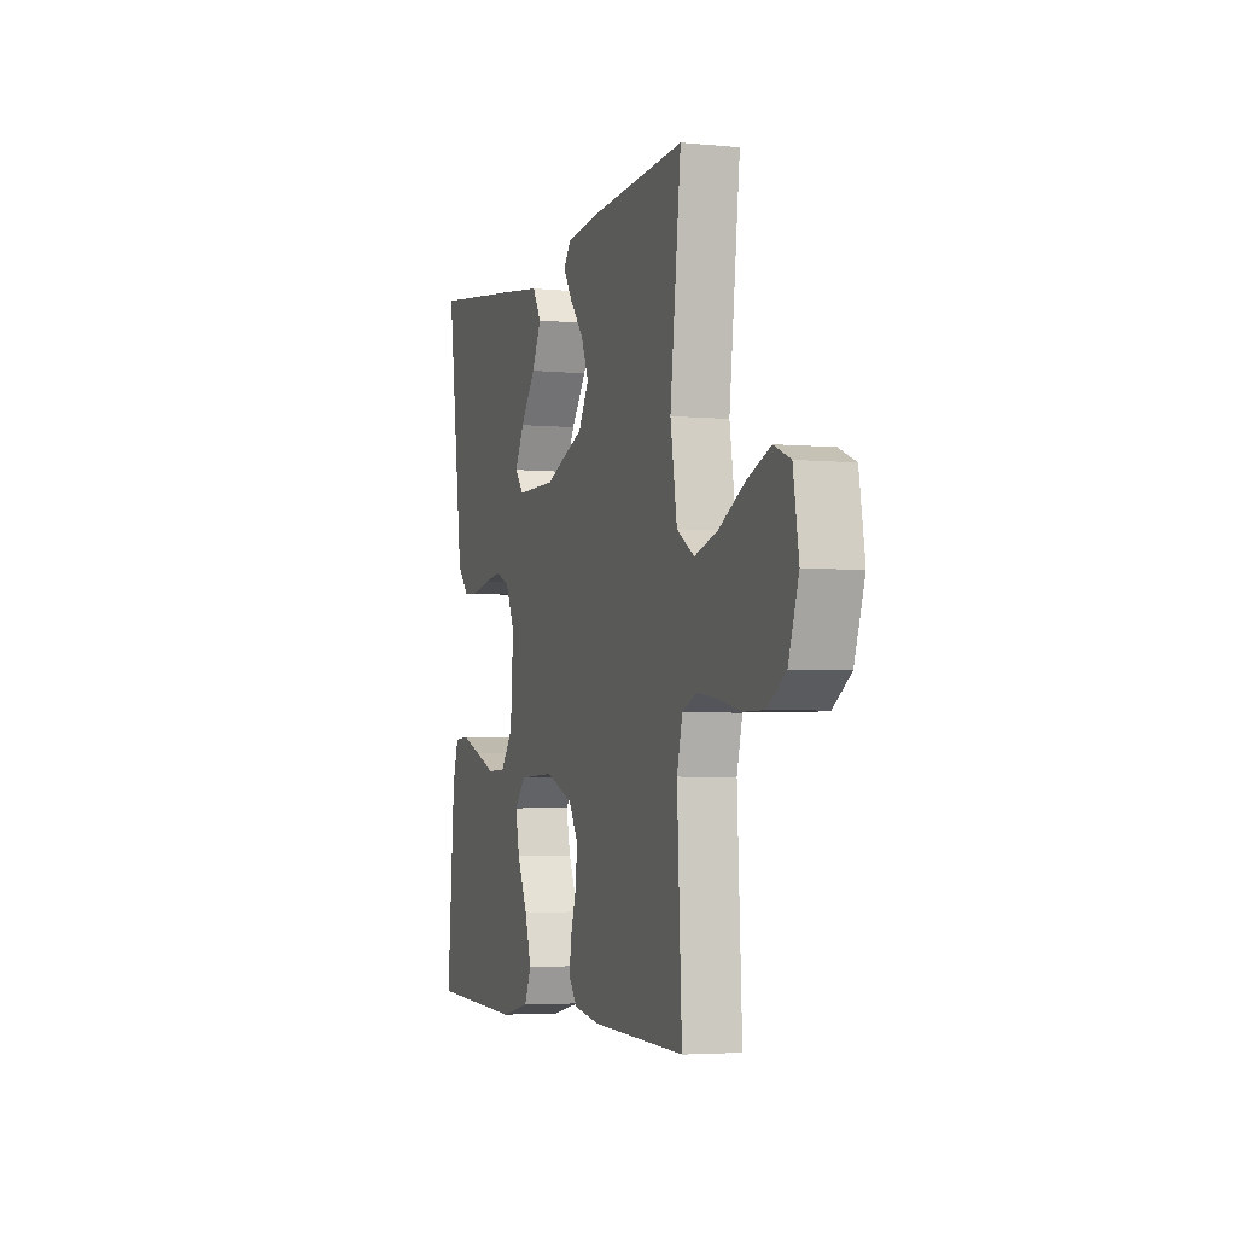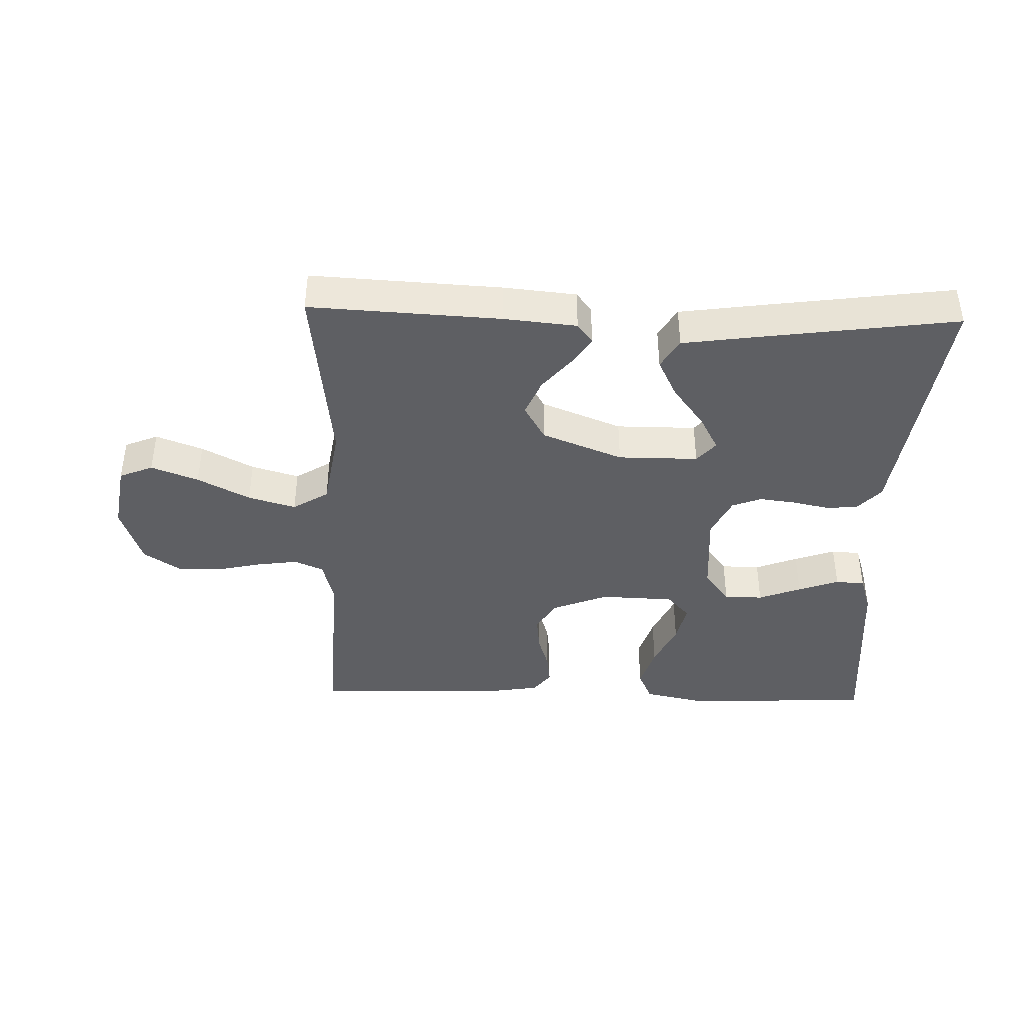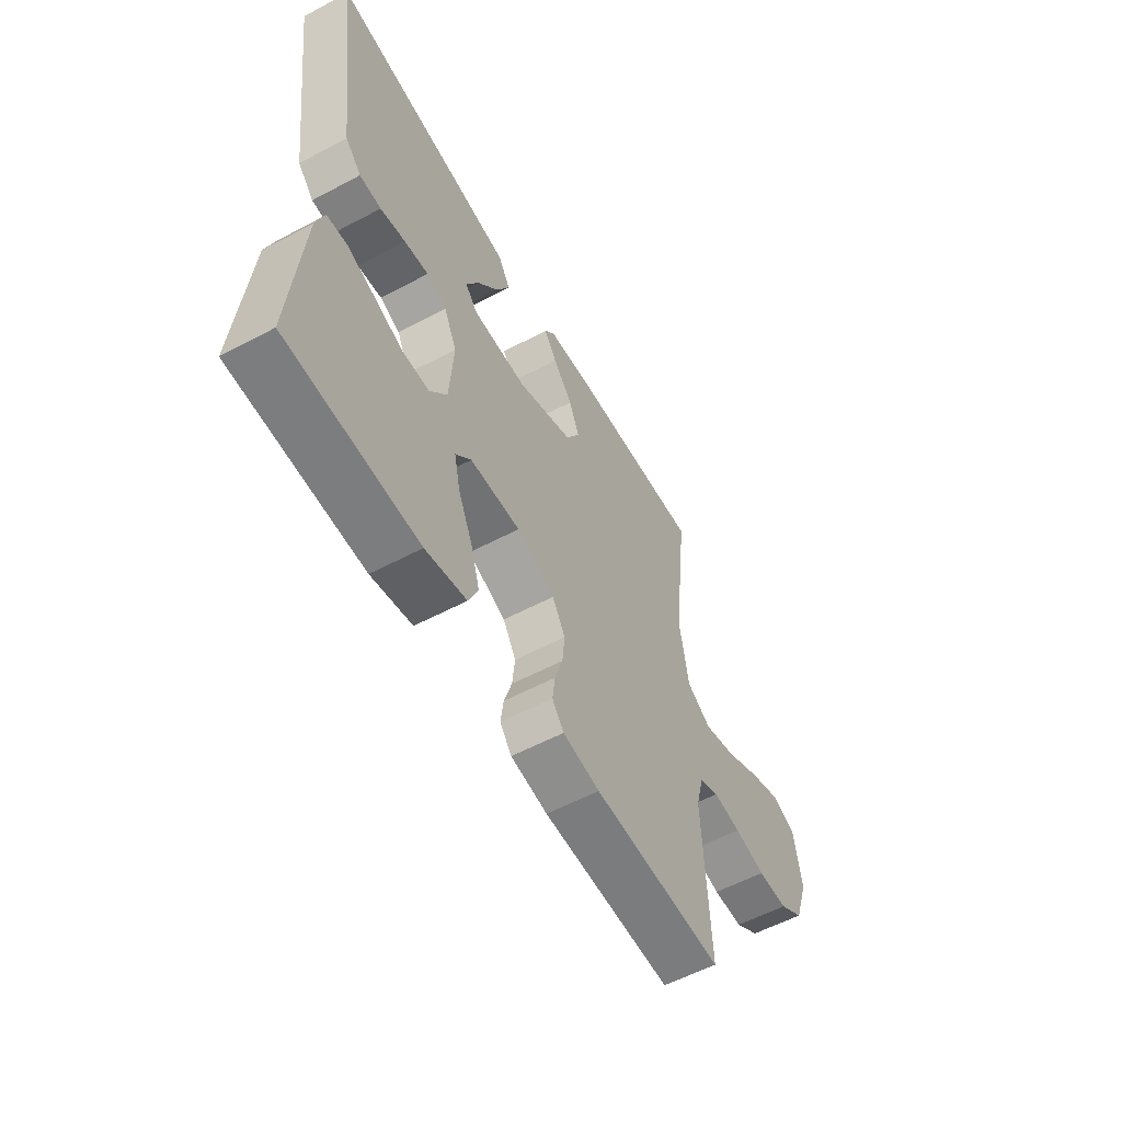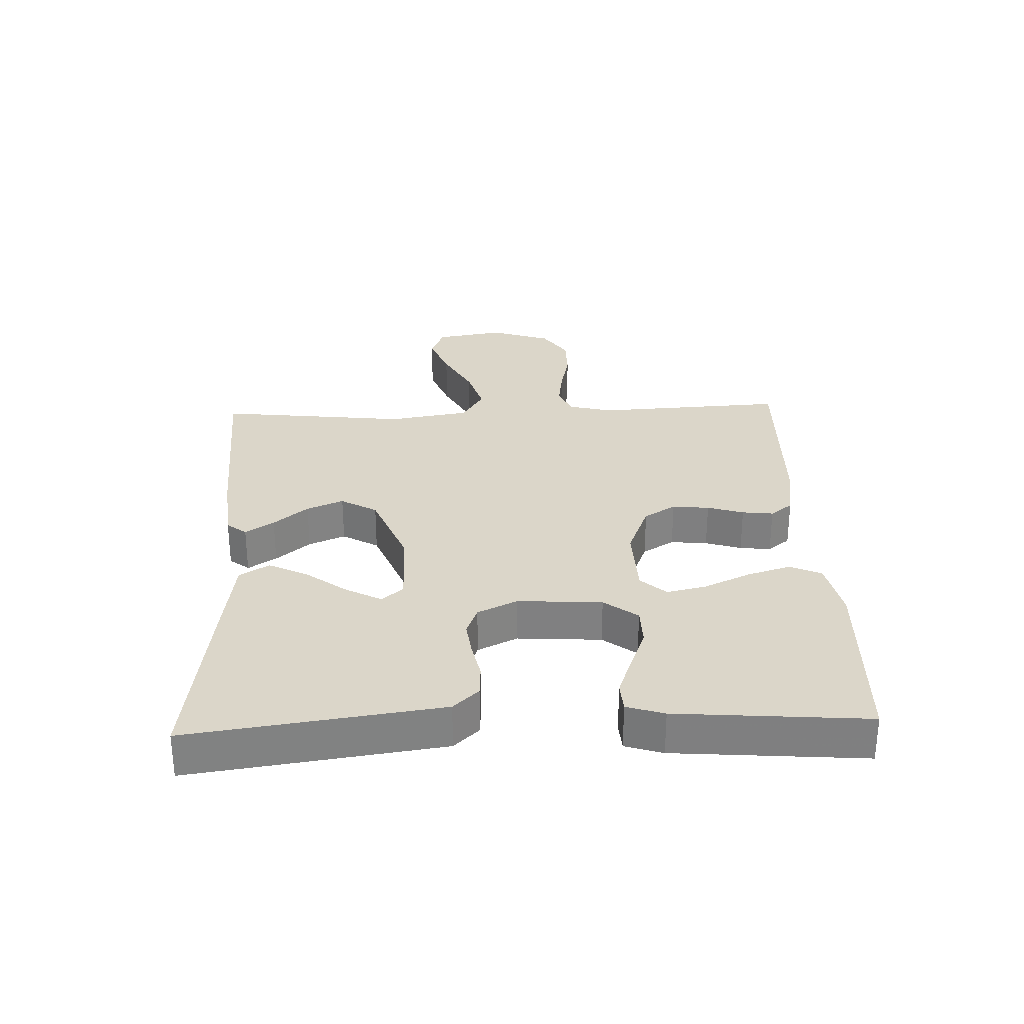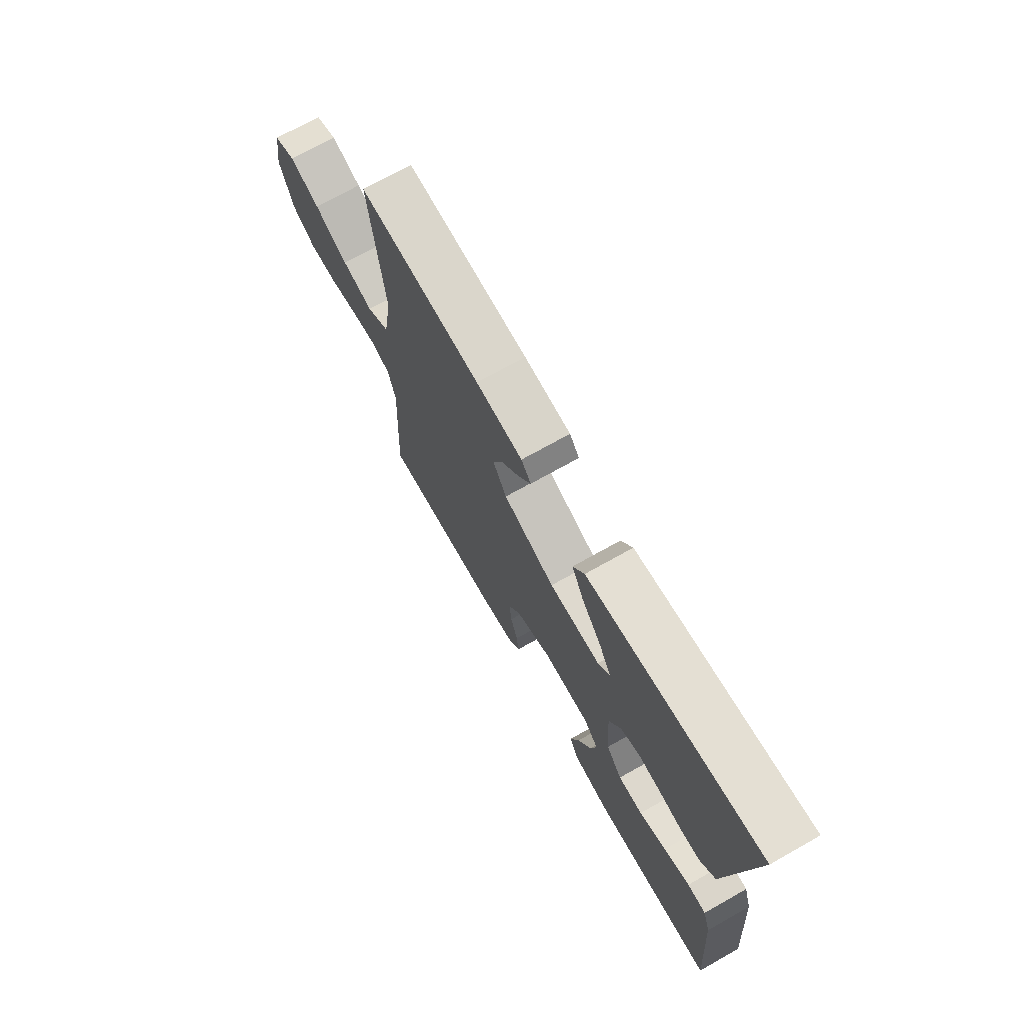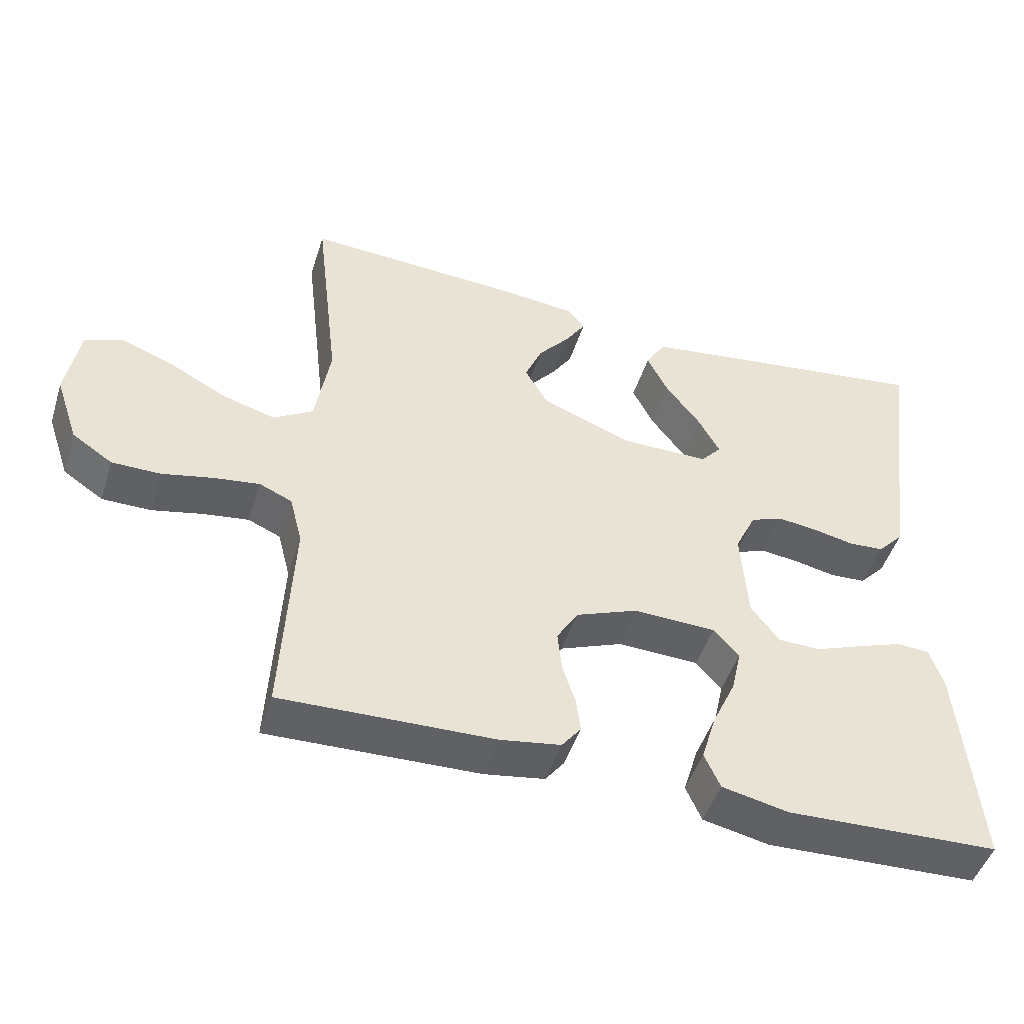
<metadata>
{"format":"obj","ext":"obj","renderer":"f3d","projection":"perspective","resolution":1024,"background":"white","views":[{"elev":-3.8,"azim":-108.2,"up":"+Z"},{"elev":-40.7,"azim":-1.7,"up":"+Y"},{"elev":-57.2,"azim":118.9,"up":"+Z"},{"elev":29.8,"azim":87.7,"up":"+Y"},{"elev":71.4,"azim":60.6,"up":"+Z"},{"elev":-48.0,"azim":-17.4,"up":"+Z"}]}
</metadata>
<code>
v 0.5 0.07 -0.5
v 0.2 0.07 -0.511
v 0.106 0.07 -0.491
v 0.084 0.07 -0.441
v 0.105 0.07 -0.372
v 0.138 0.07 -0.3
v 0.152 0.07 -0.237
v 0.116 0.07 -0.197
v 0 0.07 -0.193
v -0.088 0.07 -0.228
v -0.118 0.07 -0.278
v -0.112 0.07 -0.336
v -0.094 0.07 -0.393
v -0.088 0.07 -0.442
v -0.115 0.07 -0.477
v -0.2 0.07 -0.491
v -0.5 0.07 -0.5
v -0.485 0.07 -0.2
v -0.503 0.07 -0.13
v -0.549 0.07 -0.11
v -0.613 0.07 -0.119
v -0.685 0.07 -0.135
v -0.754 0.07 -0.135
v -0.811 0.07 -0.097
v -0.844 0.07 0
v -0.826 0.07 0.108
v -0.773 0.07 0.13
v -0.699 0.07 0.102
v -0.617 0.07 0.059
v -0.542 0.07 0.037
v -0.486 0.07 0.072
v -0.465 0.07 0.2
v -0.5 0.07 0.5
v -0.2 0.07 0.484
v -0.086 0.07 0.473
v -0.062 0.07 0.442
v -0.091 0.07 0.397
v -0.136 0.07 0.343
v -0.16 0.07 0.285
v -0.127 0.07 0.228
v 0 0.07 0.178
v 0.126 0.07 0.178
v 0.155 0.07 0.212
v 0.125 0.07 0.268
v 0.076 0.07 0.333
v 0.046 0.07 0.394
v 0.074 0.07 0.441
v 0.2 0.07 0.459
v 0.5 0.07 0.5
v 0.459 0.07 0.2
v 0.446 0.07 0.105
v 0.409 0.07 0.065
v 0.359 0.07 0.062
v 0.301 0.07 0.074
v 0.245 0.07 0.081
v 0.199 0.07 0.063
v 0.169 0.07 0
v 0.178 0.07 -0.133
v 0.218 0.07 -0.186
v 0.279 0.07 -0.187
v 0.346 0.07 -0.161
v 0.41 0.07 -0.138
v 0.456 0.07 -0.141
v 0.475 0.07 -0.2
v 0.5 0 -0.5
v 0.2 0 -0.511
v 0.106 0 -0.491
v 0.084 0 -0.441
v 0.105 0 -0.372
v 0.138 0 -0.3
v 0.152 0 -0.237
v 0.116 0 -0.197
v 0 0 -0.193
v -0.088 0 -0.228
v -0.118 0 -0.278
v -0.112 0 -0.336
v -0.094 0 -0.393
v -0.088 0 -0.442
v -0.115 0 -0.477
v -0.2 0 -0.491
v -0.5 0 -0.5
v -0.485 0 -0.2
v -0.503 0 -0.13
v -0.549 0 -0.11
v -0.613 0 -0.119
v -0.685 0 -0.135
v -0.754 0 -0.135
v -0.811 0 -0.097
v -0.844 0 0
v -0.826 0 0.108
v -0.773 0 0.13
v -0.699 0 0.102
v -0.617 0 0.059
v -0.542 0 0.037
v -0.486 0 0.072
v -0.465 0 0.2
v -0.5 0 0.5
v -0.2 0 0.484
v -0.086 0 0.473
v -0.062 0 0.442
v -0.091 0 0.397
v -0.136 0 0.343
v -0.16 0 0.285
v -0.127 0 0.228
v 0 0 0.178
v 0.126 0 0.178
v 0.155 0 0.212
v 0.125 0 0.268
v 0.076 0 0.333
v 0.046 0 0.394
v 0.074 0 0.441
v 0.2 0 0.459
v 0.5 0 0.5
v 0.459 0 0.2
v 0.446 0 0.105
v 0.409 0 0.065
v 0.359 0 0.062
v 0.301 0 0.074
v 0.245 0 0.081
v 0.199 0 0.063
v 0.169 0 0
v 0.178 0 -0.133
v 0.218 0 -0.186
v 0.279 0 -0.187
v 0.346 0 -0.161
v 0.41 0 -0.138
v 0.456 0 -0.141
v 0.475 0 -0.2
f 4 5 6
f 3 4 6
f 2 3 6
f 1 2 6
f 64 1 6
f 63 64 6
f 62 63 6
f 61 62 6
f 60 61 6
f 59 60 6 7
f 58 59 7 8
f 57 58 8 9
f 56 57 9 10
f 52 53 54
f 51 52 54
f 50 51 54
f 49 50 54
f 48 49 54
f 47 48 54
f 46 47 54
f 45 46 54
f 44 45 54
f 43 44 54 55
f 42 43 55 56
f 36 37 38
f 35 36 38
f 34 35 38
f 33 34 38
f 32 33 38
f 31 32 38 39
f 27 28 29
f 26 27 29
f 25 26 29
f 24 25 29
f 23 24 29
f 22 23 29
f 21 22 29
f 20 21 29 30
f 19 20 30 31
f 16 17 18
f 15 16 18
f 14 15 18
f 13 14 18
f 12 13 18
f 18 19 31
f 12 18 31
f 11 12 31
f 41 42 56 10
f 31 39 40
f 11 31 40
f 10 11 40
f 10 40 41
f 70 69 68
f 70 68 67
f 70 67 66
f 70 66 65
f 70 65 128
f 70 128 127
f 70 127 126
f 70 126 125
f 70 125 124
f 71 70 124 123
f 72 71 123 122
f 73 72 122 121
f 74 73 121 120
f 118 117 116
f 118 116 115
f 118 115 114
f 118 114 113
f 118 113 112
f 118 112 111
f 118 111 110
f 118 110 109
f 118 109 108
f 119 118 108 107
f 120 119 107 106
f 102 101 100
f 102 100 99
f 102 99 98
f 102 98 97
f 102 97 96
f 103 102 96 95
f 93 92 91
f 93 91 90
f 93 90 89
f 93 89 88
f 93 88 87
f 93 87 86
f 93 86 85
f 94 93 85 84
f 95 94 84 83
f 82 81 80
f 82 80 79
f 82 79 78
f 82 78 77
f 82 77 76
f 95 83 82
f 95 82 76
f 95 76 75
f 74 120 106 105
f 104 103 95
f 104 95 75
f 104 75 74
f 105 104 74
f 1 65 66 2
f 2 66 67 3
f 3 67 68 4
f 4 68 69 5
f 5 69 70 6
f 6 70 71 7
f 7 71 72 8
f 8 72 73 9
f 9 73 74 10
f 10 74 75 11
f 11 75 76 12
f 12 76 77 13
f 13 77 78 14
f 14 78 79 15
f 15 79 80 16
f 16 80 81 17
f 17 81 82 18
f 18 82 83 19
f 19 83 84 20
f 20 84 85 21
f 21 85 86 22
f 22 86 87 23
f 23 87 88 24
f 24 88 89 25
f 25 89 90 26
f 26 90 91 27
f 27 91 92 28
f 28 92 93 29
f 29 93 94 30
f 30 94 95 31
f 31 95 96 32
f 32 96 97 33
f 33 97 98 34
f 34 98 99 35
f 35 99 100 36
f 36 100 101 37
f 37 101 102 38
f 38 102 103 39
f 39 103 104 40
f 40 104 105 41
f 41 105 106 42
f 42 106 107 43
f 43 107 108 44
f 44 108 109 45
f 45 109 110 46
f 46 110 111 47
f 47 111 112 48
f 48 112 113 49
f 49 113 114 50
f 50 114 115 51
f 51 115 116 52
f 52 116 117 53
f 53 117 118 54
f 54 118 119 55
f 55 119 120 56
f 56 120 121 57
f 57 121 122 58
f 58 122 123 59
f 59 123 124 60
f 60 124 125 61
f 61 125 126 62
f 62 126 127 63
f 63 127 128 64
f 64 128 65 1

</code>
